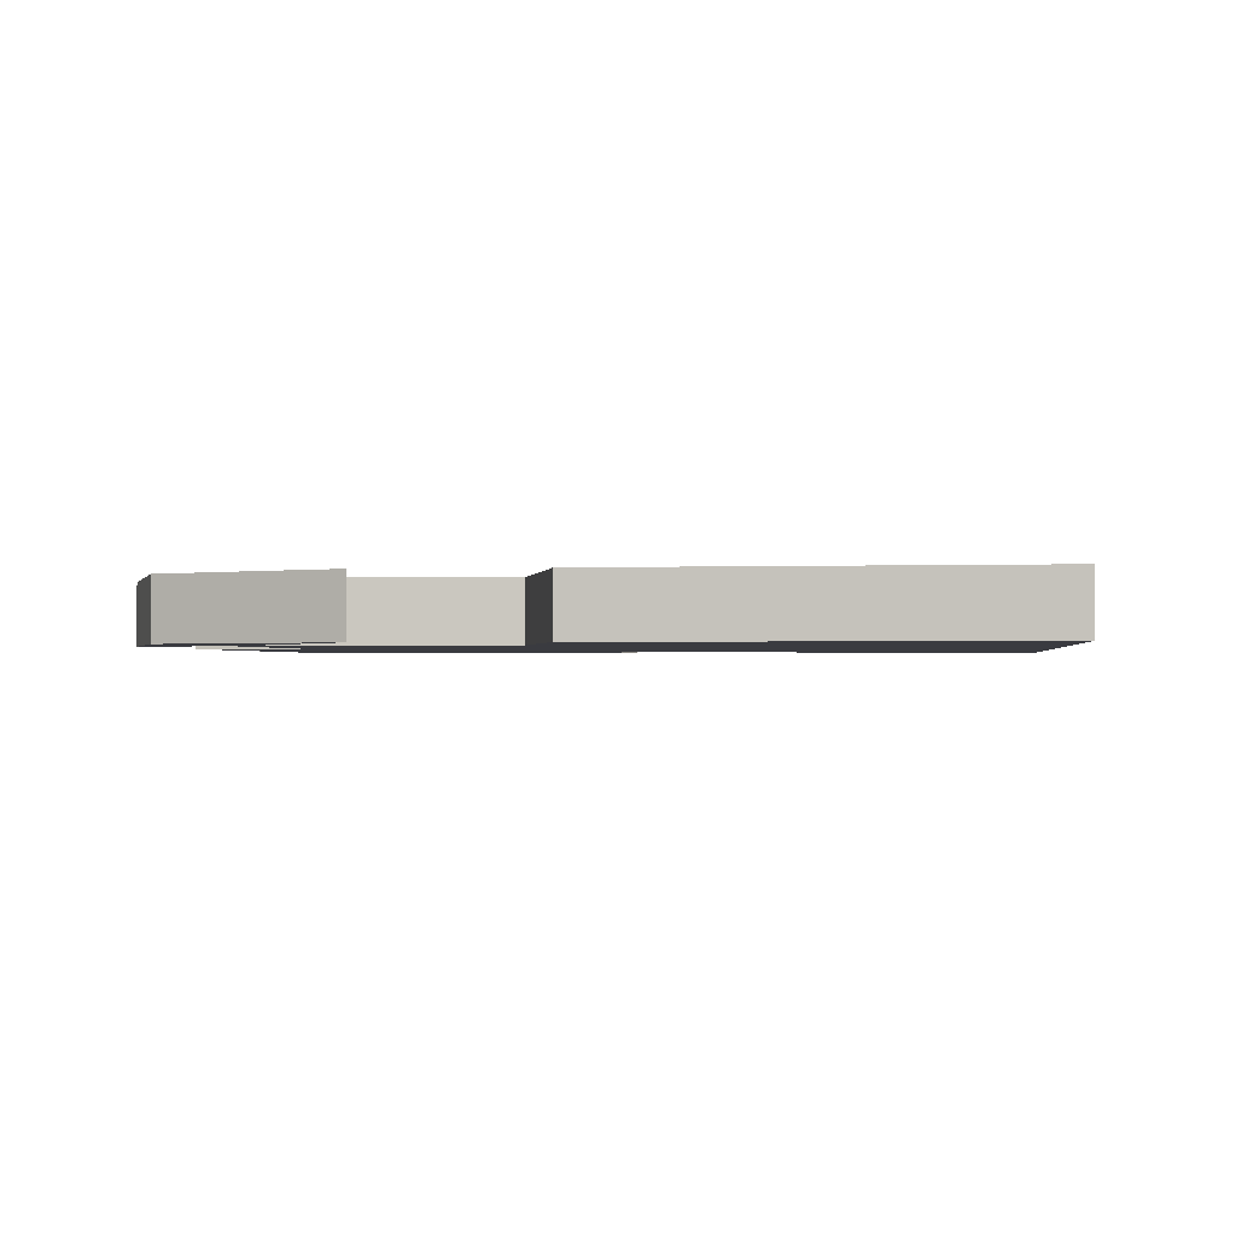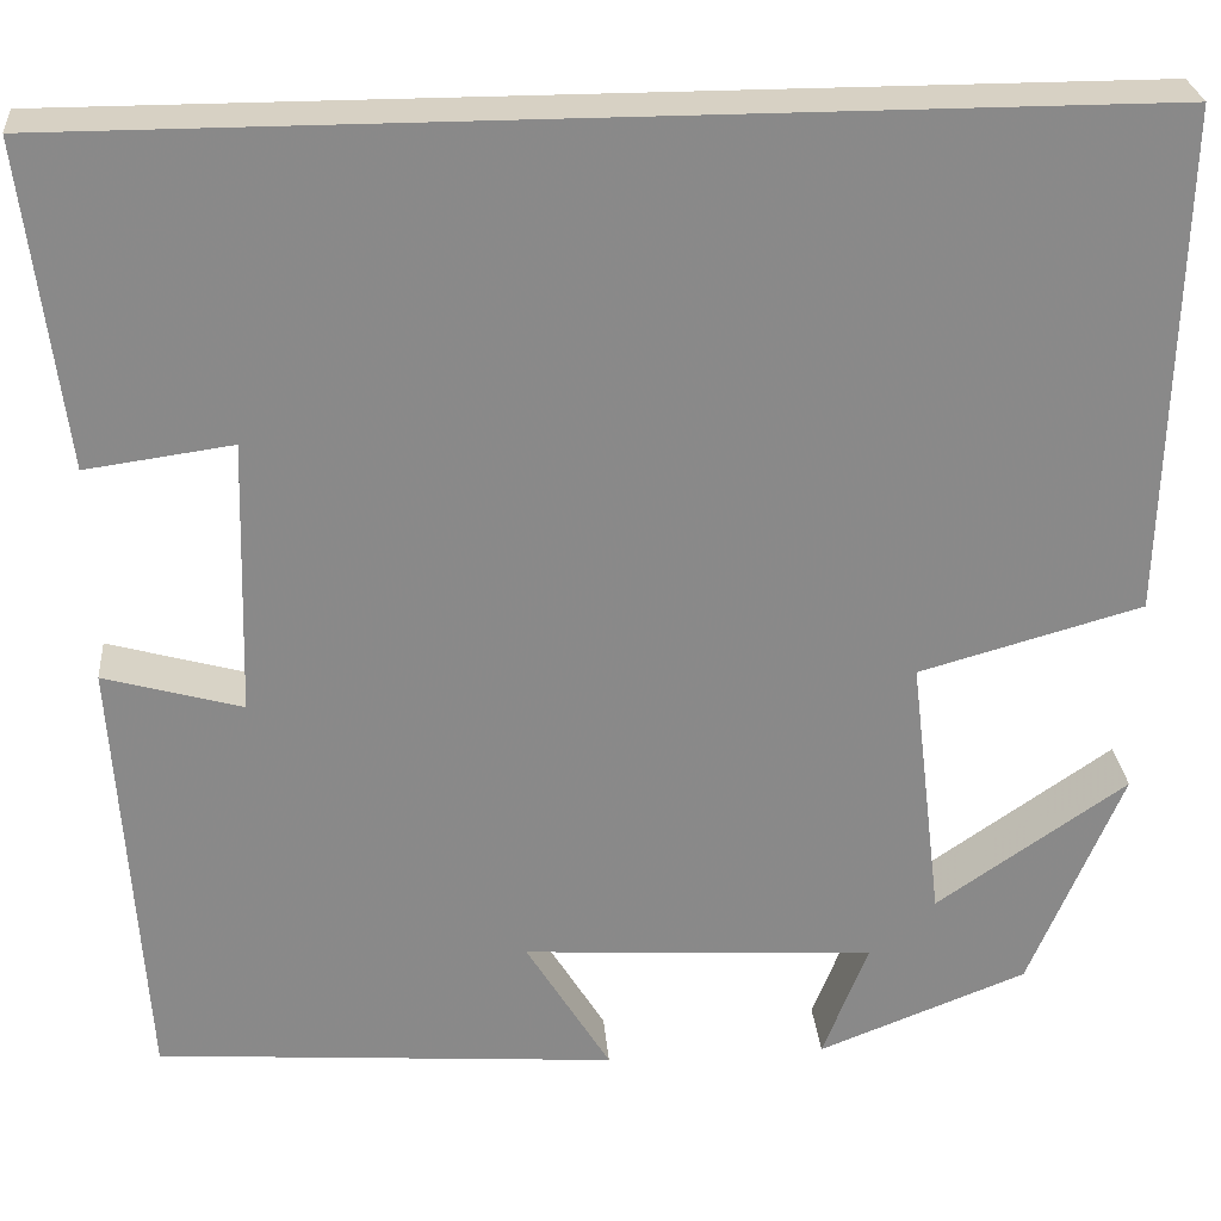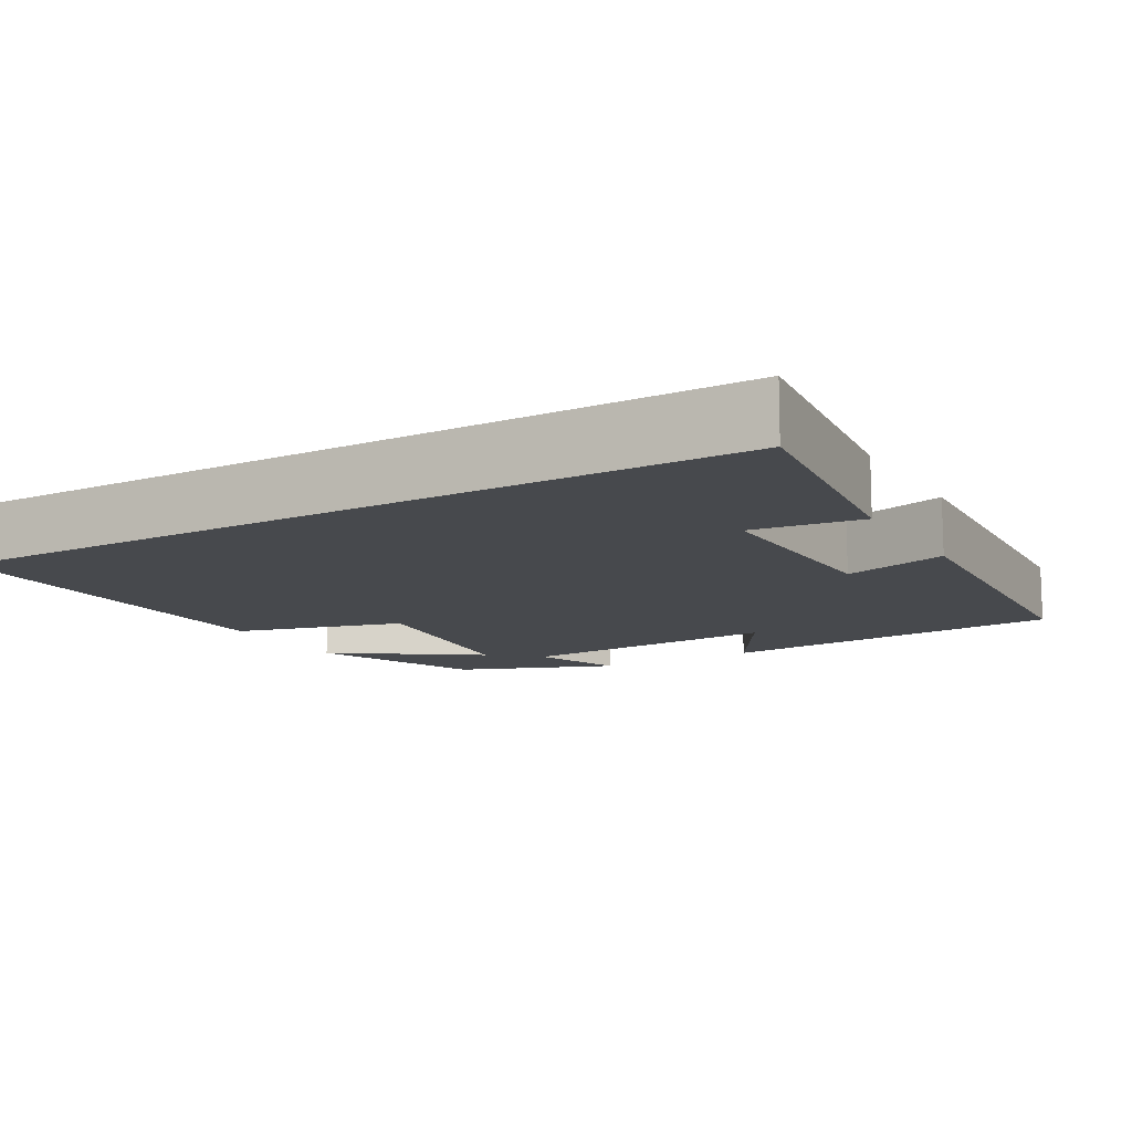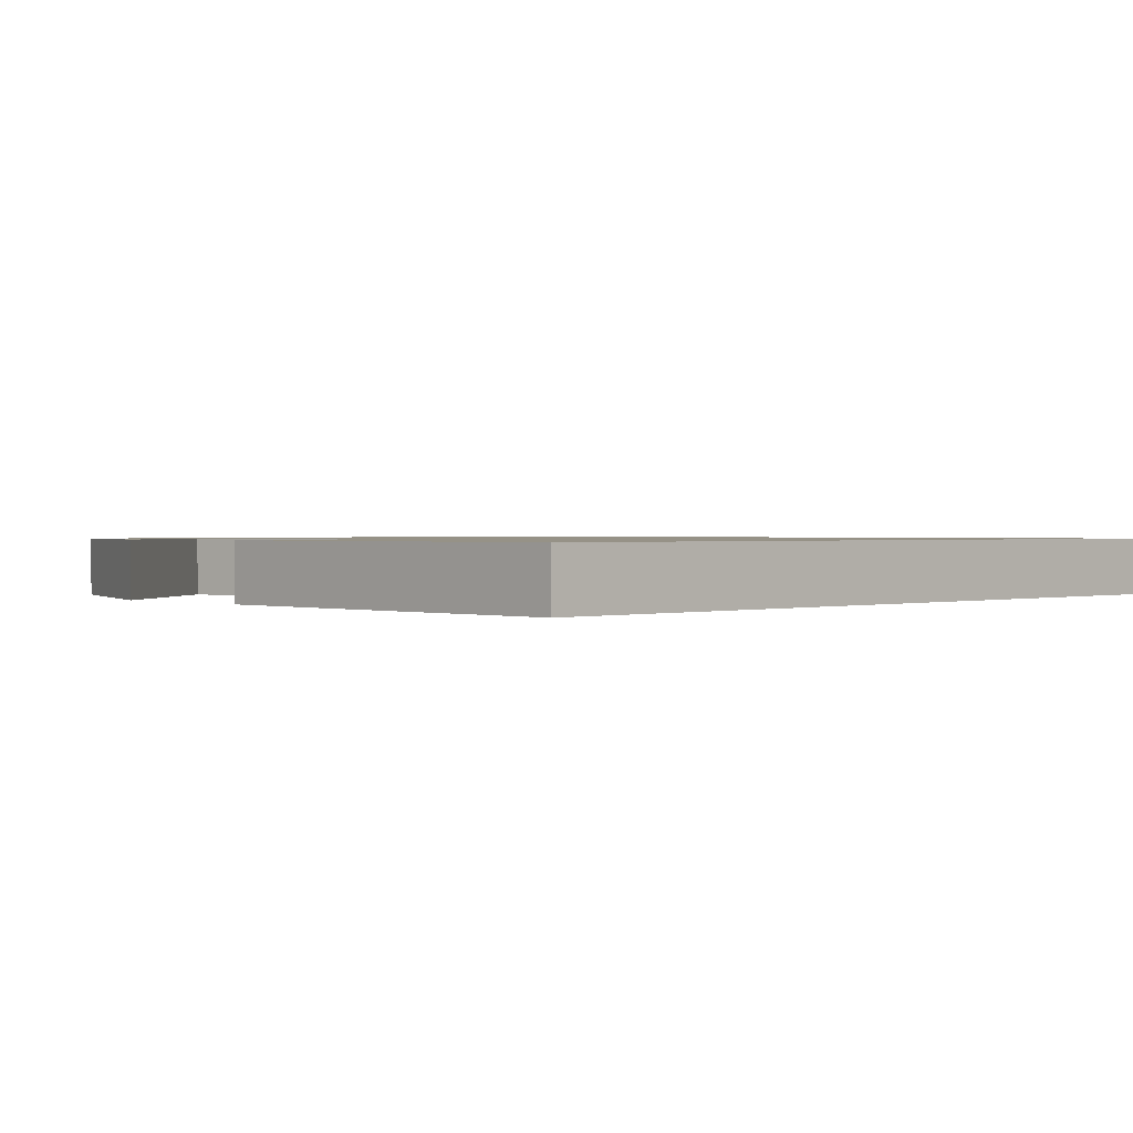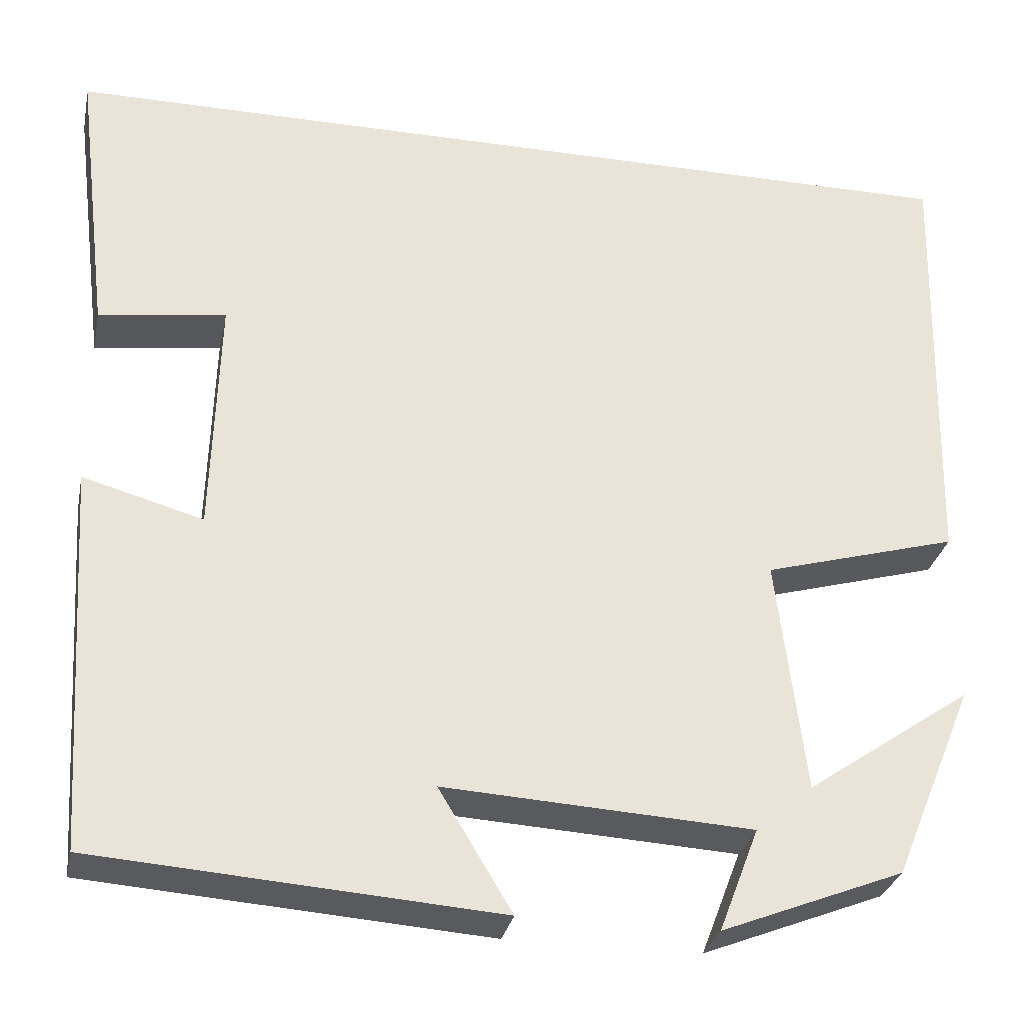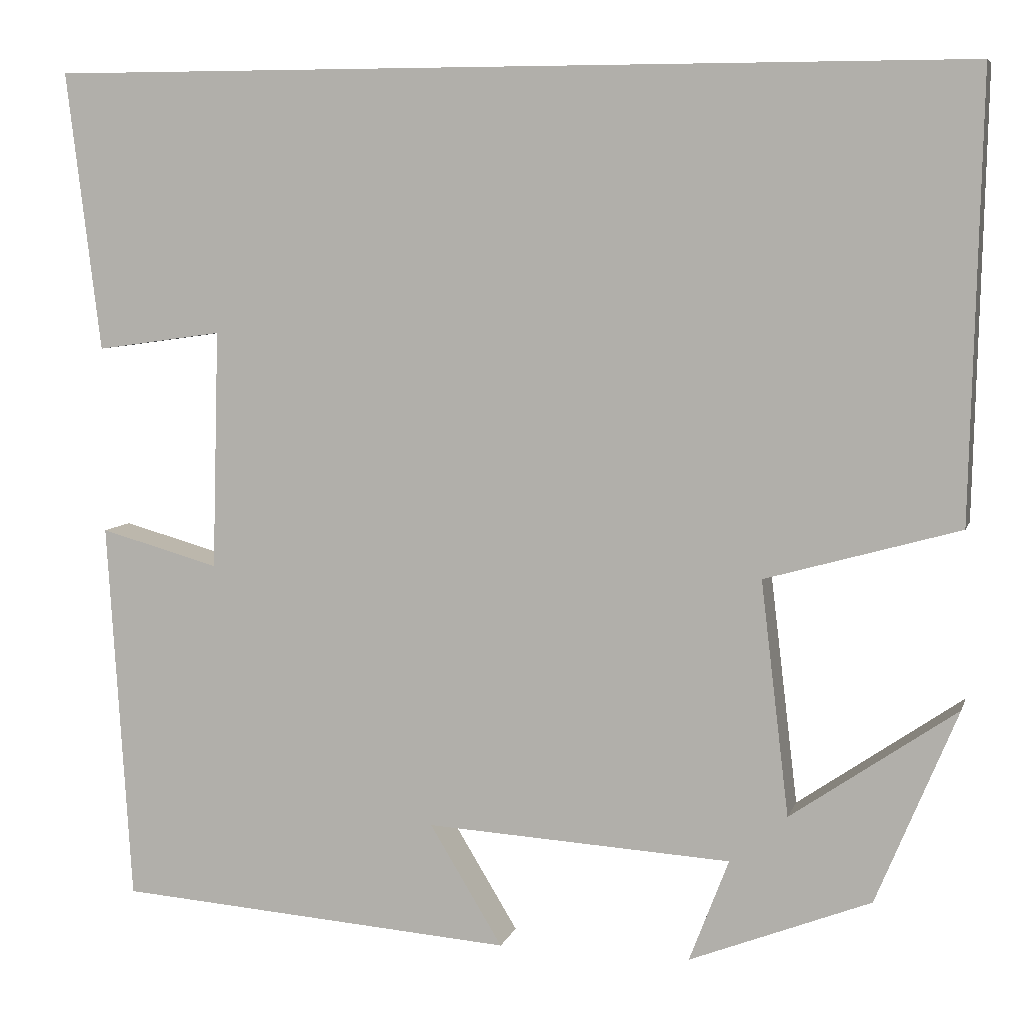
<metadata>
{"format":"obj","ext":"obj","renderer":"f3d","projection":"perspective","resolution":1024,"background":"white","views":[{"elev":-1.4,"azim":-83.2,"up":"+Y"},{"elev":27.1,"azim":175.1,"up":"+Z"},{"elev":-12.2,"azim":30.2,"up":"+Y"},{"elev":1.0,"azim":-45.3,"up":"+Y"},{"elev":-30.0,"azim":168.4,"up":"+Z"},{"elev":6.8,"azim":-165.6,"up":"+Z"}]}
</metadata>
<code>
v -0.512 0.07 0.5
v 0.539 0.07 0.5
v 0.5 0.07 0.182
v 0.356 0.07 0.202
v 0.364 0.07 -0.07
v 0.5 0.07 -0.032
v 0.473 0.07 -0.467
v 0.018 0.07 -0.5
v 0.101 0.07 -0.363
v -0.247 0.07 -0.383
v -0.202 0.07 -0.5
v -0.408 0.07 -0.419
v -0.5 0.07 -0.198
v -0.312 0.07 -0.328
v -0.28 0.07 -0.062
v -0.5 0.07 0
v -0.512 0 0.5
v 0.539 0 0.5
v 0.5 0 0.182
v 0.356 0 0.202
v 0.364 0 -0.07
v 0.5 0 -0.032
v 0.473 0 -0.467
v 0.018 0 -0.5
v 0.101 0 -0.363
v -0.247 0 -0.383
v -0.202 0 -0.5
v -0.408 0 -0.419
v -0.5 0 -0.198
v -0.312 0 -0.328
v -0.28 0 -0.062
v -0.5 0 0
f 15 16 1 2
f 14 15 2
f 12 13 14
f 11 12 14
f 10 11 14
f 9 10 14
f 7 8 9
f 6 7 9
f 5 6 9
f 4 5 9 14
f 2 3 4
f 2 4 14
f 18 17 32 31
f 18 31 30
f 30 29 28
f 30 28 27
f 30 27 26
f 30 26 25
f 25 24 23
f 25 23 22
f 25 22 21
f 30 25 21 20
f 20 19 18
f 30 20 18
f 1 17 18 2
f 2 18 19 3
f 3 19 20 4
f 4 20 21 5
f 5 21 22 6
f 6 22 23 7
f 7 23 24 8
f 8 24 25 9
f 9 25 26 10
f 10 26 27 11
f 11 27 28 12
f 12 28 29 13
f 13 29 30 14
f 14 30 31 15
f 15 31 32 16
f 16 32 17 1

</code>
